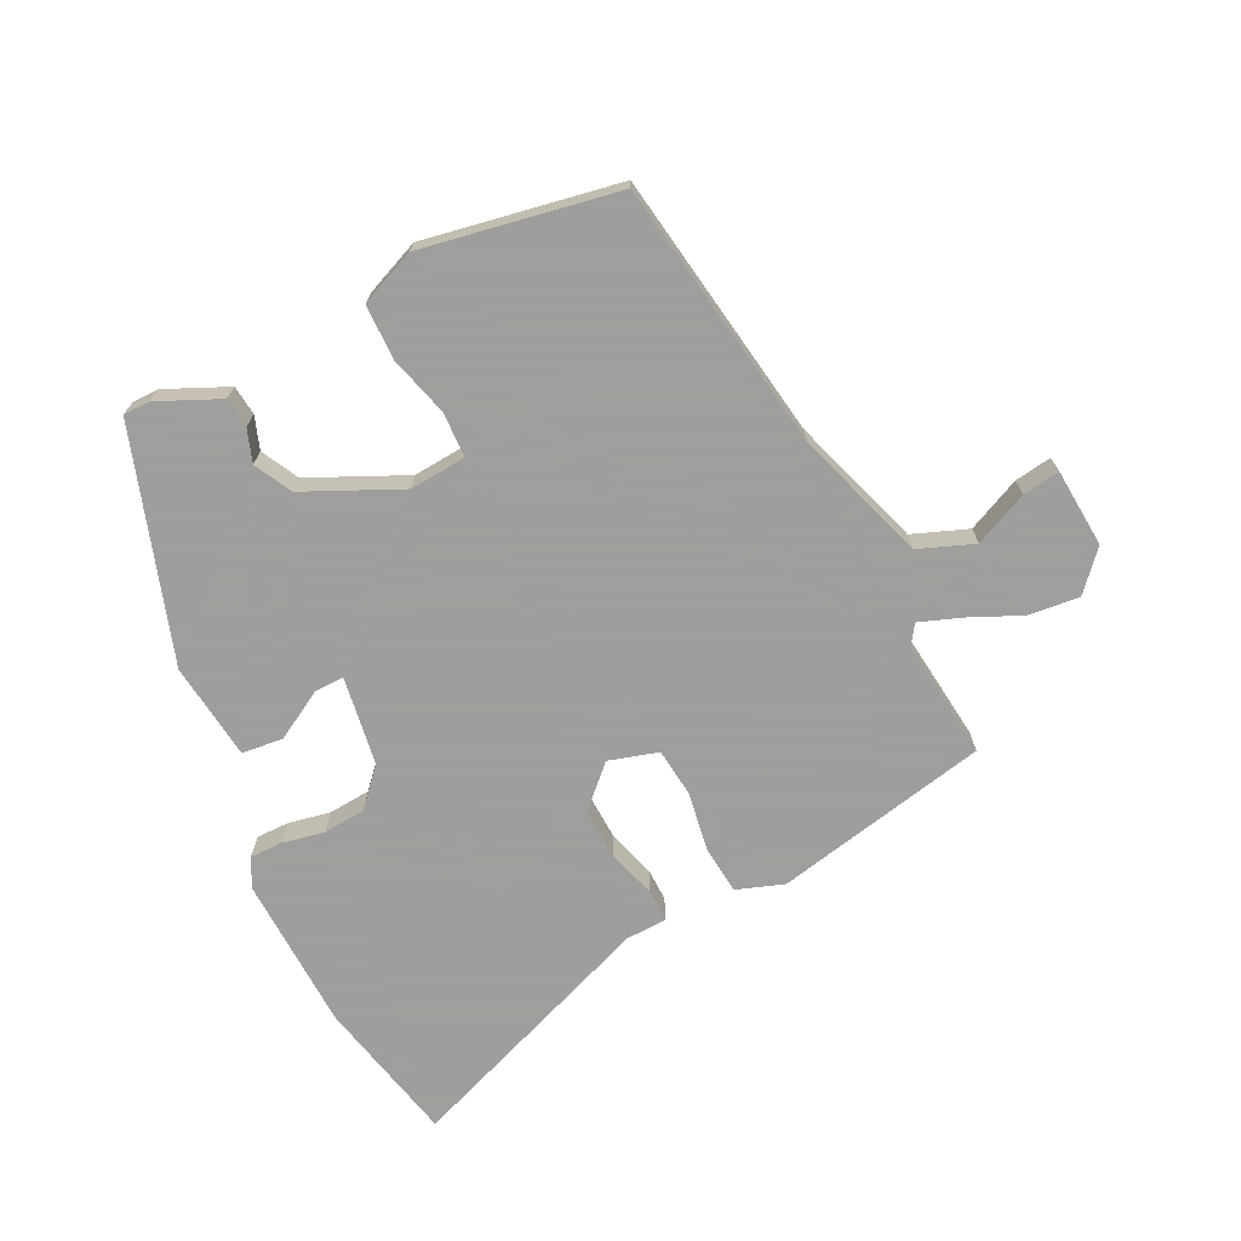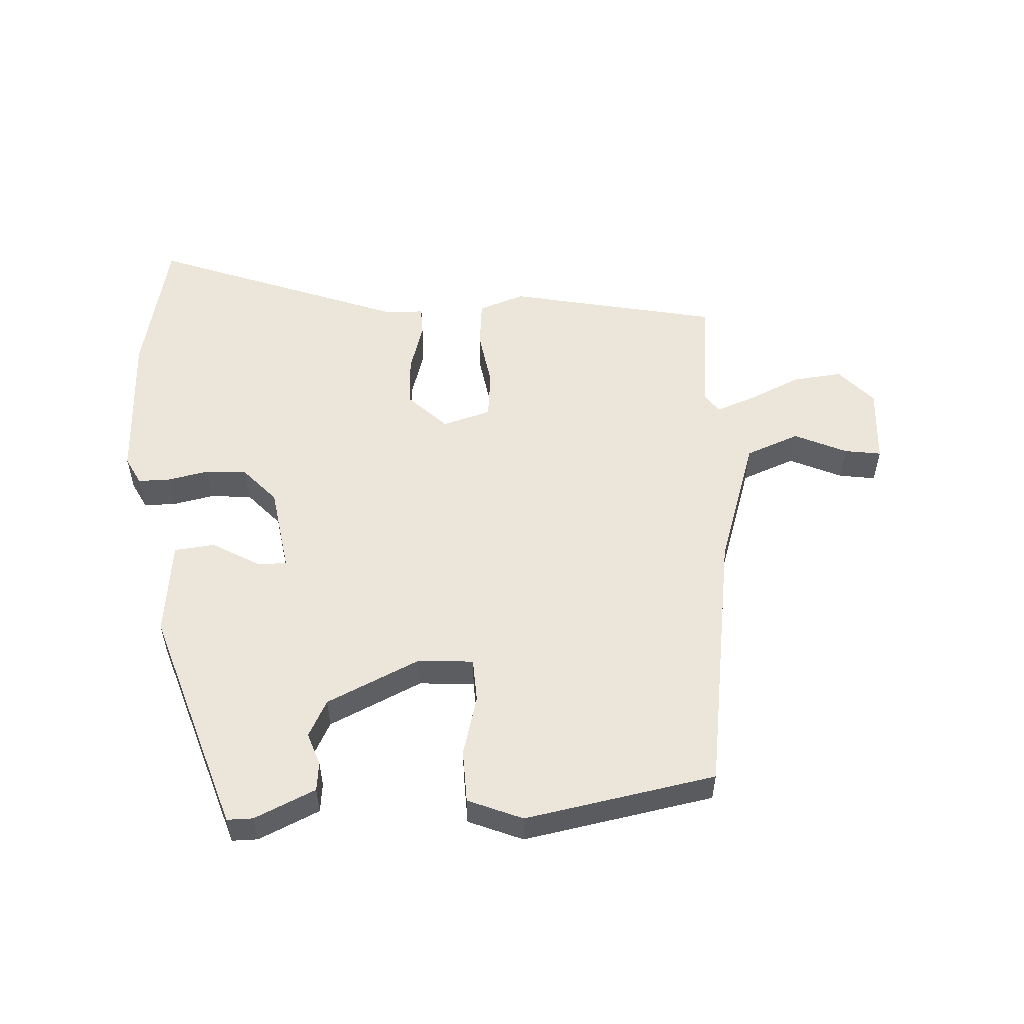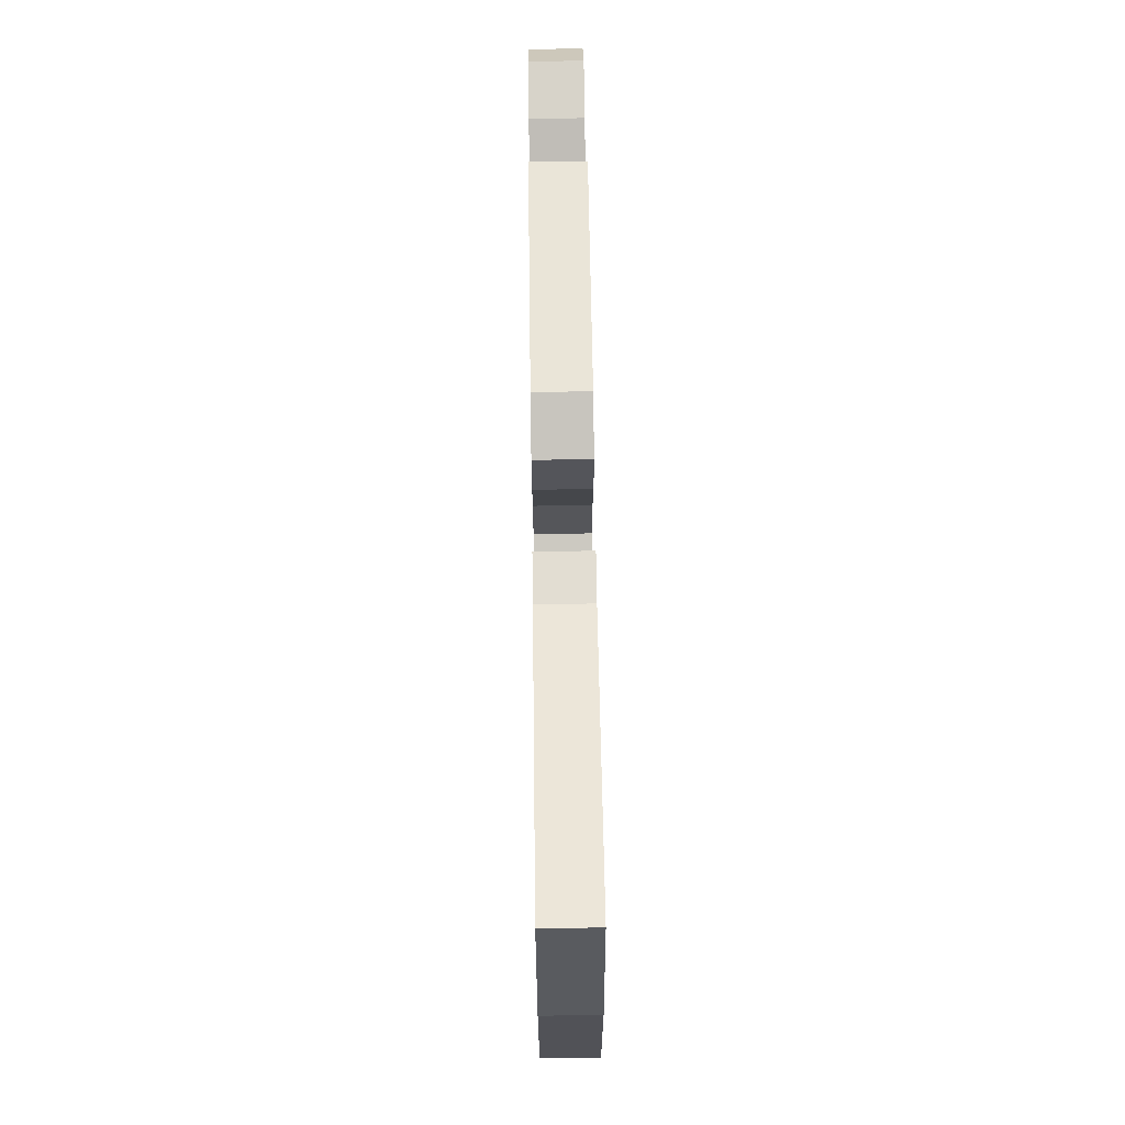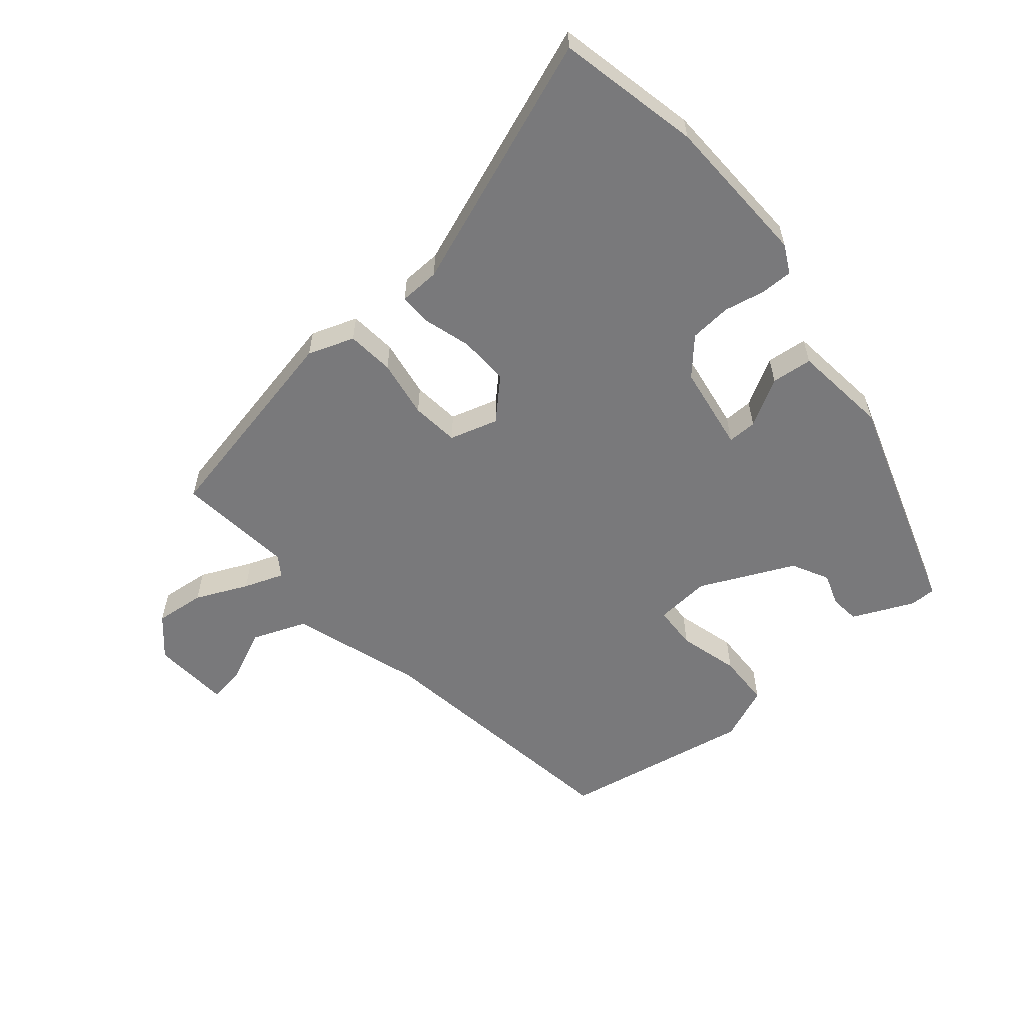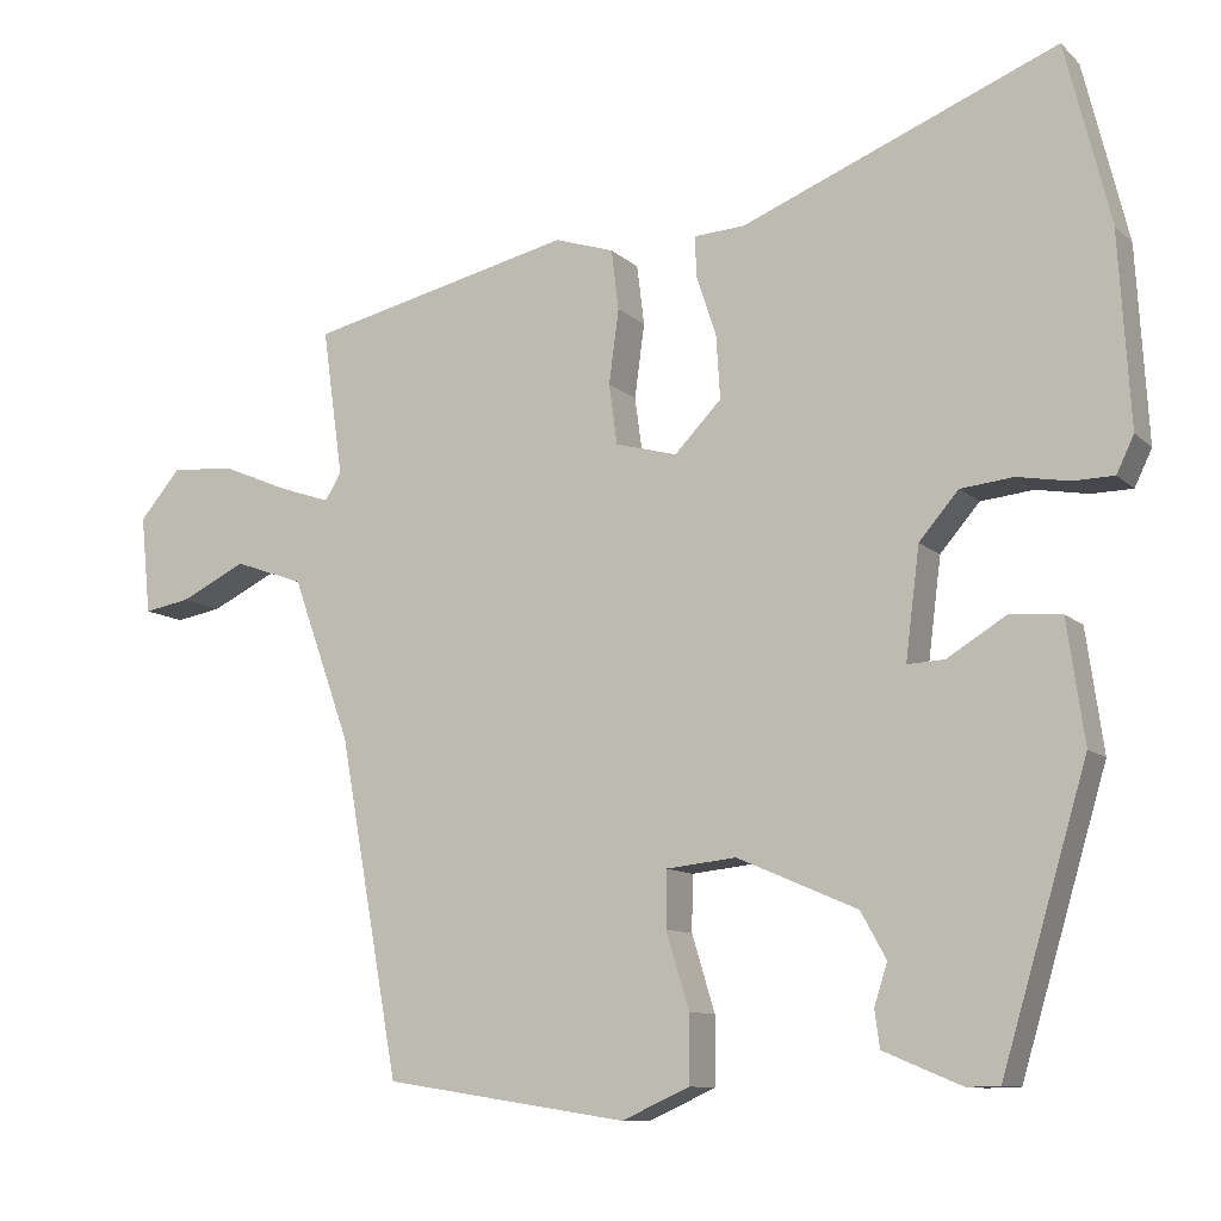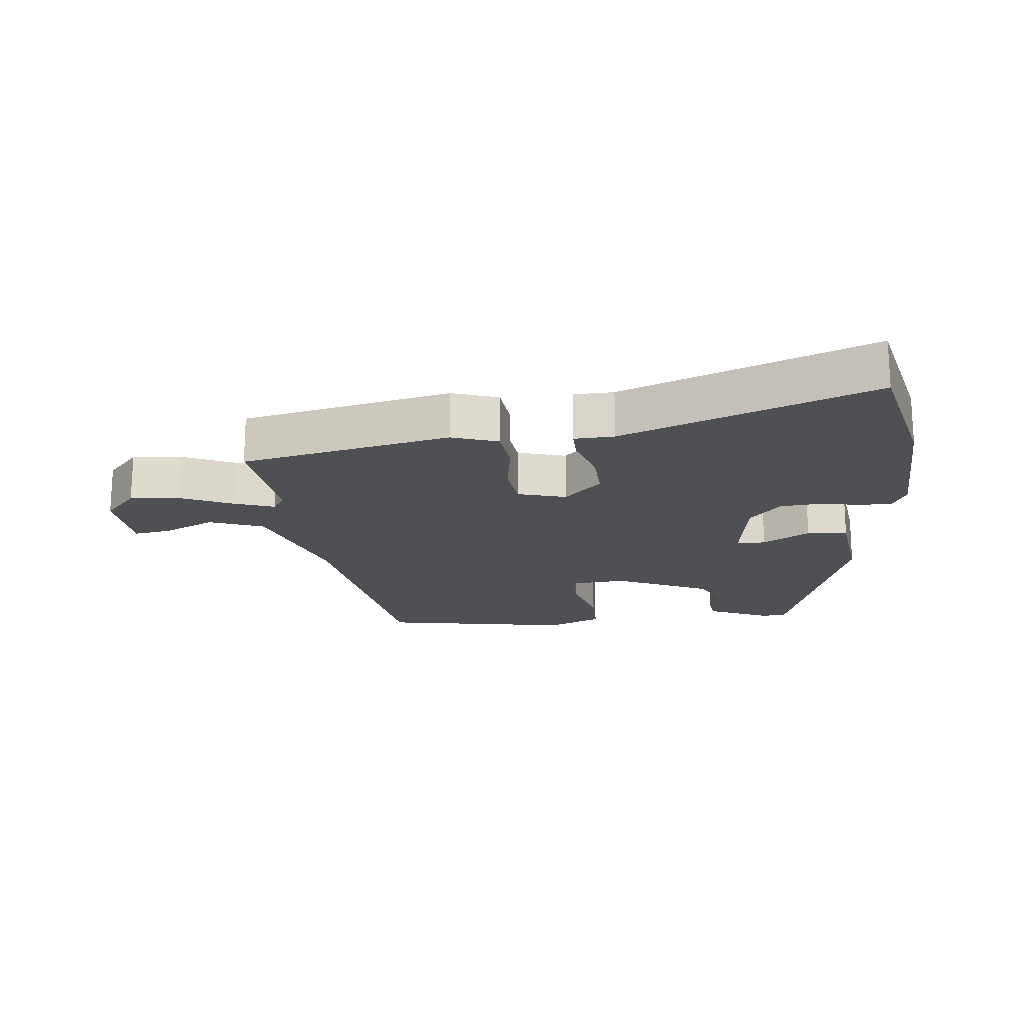
<metadata>
{"format":"obj","ext":"obj","renderer":"f3d","projection":"perspective","resolution":1024,"background":"white","views":[{"elev":-71.1,"azim":-155.2,"up":"+Y"},{"elev":54.5,"azim":175.2,"up":"+Y"},{"elev":71.9,"azim":89.2,"up":"+Z"},{"elev":-57.9,"azim":38.5,"up":"+Y"},{"elev":-10.4,"azim":26.1,"up":"+Z"},{"elev":-18.8,"azim":4.9,"up":"+Y"}]}
</metadata>
<code>
v -0.492 0.07 0.462
v -0.17 0.07 0.538
v -0.098 0.07 0.515
v -0.089 0.07 0.442
v -0.101 0.07 0.352
v -0.091 0.07 0.279
v -0.016 0.07 0.259
v 0.041 0.07 0.318
v 0.036 0.07 0.395
v 0.012 0.07 0.468
v 0.01 0.07 0.517
v 0.072 0.07 0.521
v 0.456 0.07 0.677
v 0.51 0.07 0.459
v 0.524 0.07 0.225
v 0.503 0.07 0.181
v 0.453 0.07 0.18
v 0.39 0.07 0.191
v 0.326 0.07 0.184
v 0.278 0.07 0.128
v 0.261 0.07 -0.006
v 0.306 0.07 -0.004
v 0.378 0.07 0.04
v 0.441 0.07 0.035
v 0.462 0.07 -0.112
v 0.358 0.07 -0.462
v 0.318 0.07 -0.463
v 0.223 0.07 -0.423
v 0.217 0.07 -0.378
v 0.233 0.07 -0.328
v 0.202 0.07 -0.272
v 0.056 0.07 -0.209
v -0.029 0.07 -0.218
v -0.03 0.07 -0.286
v -0.002 0.07 -0.378
v -0.002 0.07 -0.46
v -0.085 0.07 -0.497
v -0.381 0.07 -0.451
v -0.454 0.07 -0.045
v -0.525 0.07 0.153
v -0.609 0.07 0.183
v -0.689 0.07 0.144
v -0.745 0.07 0.134
v -0.757 0.07 0.253
v -0.707 0.07 0.312
v -0.63 0.07 0.306
v -0.549 0.07 0.272
v -0.487 0.07 0.251
v -0.467 0.07 0.283
v -0.492 0 0.462
v -0.17 0 0.538
v -0.098 0 0.515
v -0.089 0 0.442
v -0.101 0 0.352
v -0.091 0 0.279
v -0.016 0 0.259
v 0.041 0 0.318
v 0.036 0 0.395
v 0.012 0 0.468
v 0.01 0 0.517
v 0.072 0 0.521
v 0.456 0 0.677
v 0.51 0 0.459
v 0.524 0 0.225
v 0.503 0 0.181
v 0.453 0 0.18
v 0.39 0 0.191
v 0.326 0 0.184
v 0.278 0 0.128
v 0.261 0 -0.006
v 0.306 0 -0.004
v 0.378 0 0.04
v 0.441 0 0.035
v 0.462 0 -0.112
v 0.358 0 -0.462
v 0.318 0 -0.463
v 0.223 0 -0.423
v 0.217 0 -0.378
v 0.233 0 -0.328
v 0.202 0 -0.272
v 0.056 0 -0.209
v -0.029 0 -0.218
v -0.03 0 -0.286
v -0.002 0 -0.378
v -0.002 0 -0.46
v -0.085 0 -0.497
v -0.381 0 -0.451
v -0.454 0 -0.045
v -0.525 0 0.153
v -0.609 0 0.183
v -0.689 0 0.144
v -0.745 0 0.134
v -0.757 0 0.253
v -0.707 0 0.312
v -0.63 0 0.306
v -0.549 0 0.272
v -0.487 0 0.251
v -0.467 0 0.283
f 45 46 47
f 44 45 47
f 43 44 47
f 42 43 47
f 41 42 47
f 40 41 47 48
f 39 40 48 49
f 38 39 49
f 37 38 49
f 36 37 49
f 35 36 49
f 34 35 49
f 28 29 30
f 27 28 30
f 26 27 30
f 25 26 30
f 24 25 30
f 23 24 30
f 22 23 30 31
f 21 22 31 32
f 16 17 18
f 15 16 18
f 14 15 18
f 13 14 18
f 12 13 18
f 12 18 19
f 11 12 19
f 10 11 19
f 9 10 19
f 8 9 19 20
f 3 4 5
f 2 3 5
f 1 2 5
f 49 1 5
f 49 5 6
f 34 49 6
f 33 34 6
f 21 32 33
f 20 21 33
f 8 20 33
f 7 8 33
f 6 7 33
f 96 95 94
f 96 94 93
f 96 93 92
f 96 92 91
f 96 91 90
f 97 96 90 89
f 98 97 89 88
f 98 88 87
f 98 87 86
f 98 86 85
f 98 85 84
f 98 84 83
f 79 78 77
f 79 77 76
f 79 76 75
f 79 75 74
f 79 74 73
f 79 73 72
f 80 79 72 71
f 81 80 71 70
f 67 66 65
f 67 65 64
f 67 64 63
f 67 63 62
f 67 62 61
f 68 67 61
f 68 61 60
f 68 60 59
f 68 59 58
f 69 68 58 57
f 54 53 52
f 54 52 51
f 54 51 50
f 54 50 98
f 55 54 98
f 55 98 83
f 55 83 82
f 82 81 70
f 82 70 69
f 82 69 57
f 82 57 56
f 82 56 55
f 1 50 51 2
f 2 51 52 3
f 3 52 53 4
f 4 53 54 5
f 5 54 55 6
f 6 55 56 7
f 7 56 57 8
f 8 57 58 9
f 9 58 59 10
f 10 59 60 11
f 11 60 61 12
f 12 61 62 13
f 13 62 63 14
f 14 63 64 15
f 15 64 65 16
f 16 65 66 17
f 17 66 67 18
f 18 67 68 19
f 19 68 69 20
f 20 69 70 21
f 21 70 71 22
f 22 71 72 23
f 23 72 73 24
f 24 73 74 25
f 25 74 75 26
f 26 75 76 27
f 27 76 77 28
f 28 77 78 29
f 29 78 79 30
f 30 79 80 31
f 31 80 81 32
f 32 81 82 33
f 33 82 83 34
f 34 83 84 35
f 35 84 85 36
f 36 85 86 37
f 37 86 87 38
f 38 87 88 39
f 39 88 89 40
f 40 89 90 41
f 41 90 91 42
f 42 91 92 43
f 43 92 93 44
f 44 93 94 45
f 45 94 95 46
f 46 95 96 47
f 47 96 97 48
f 48 97 98 49
f 49 98 50 1

</code>
